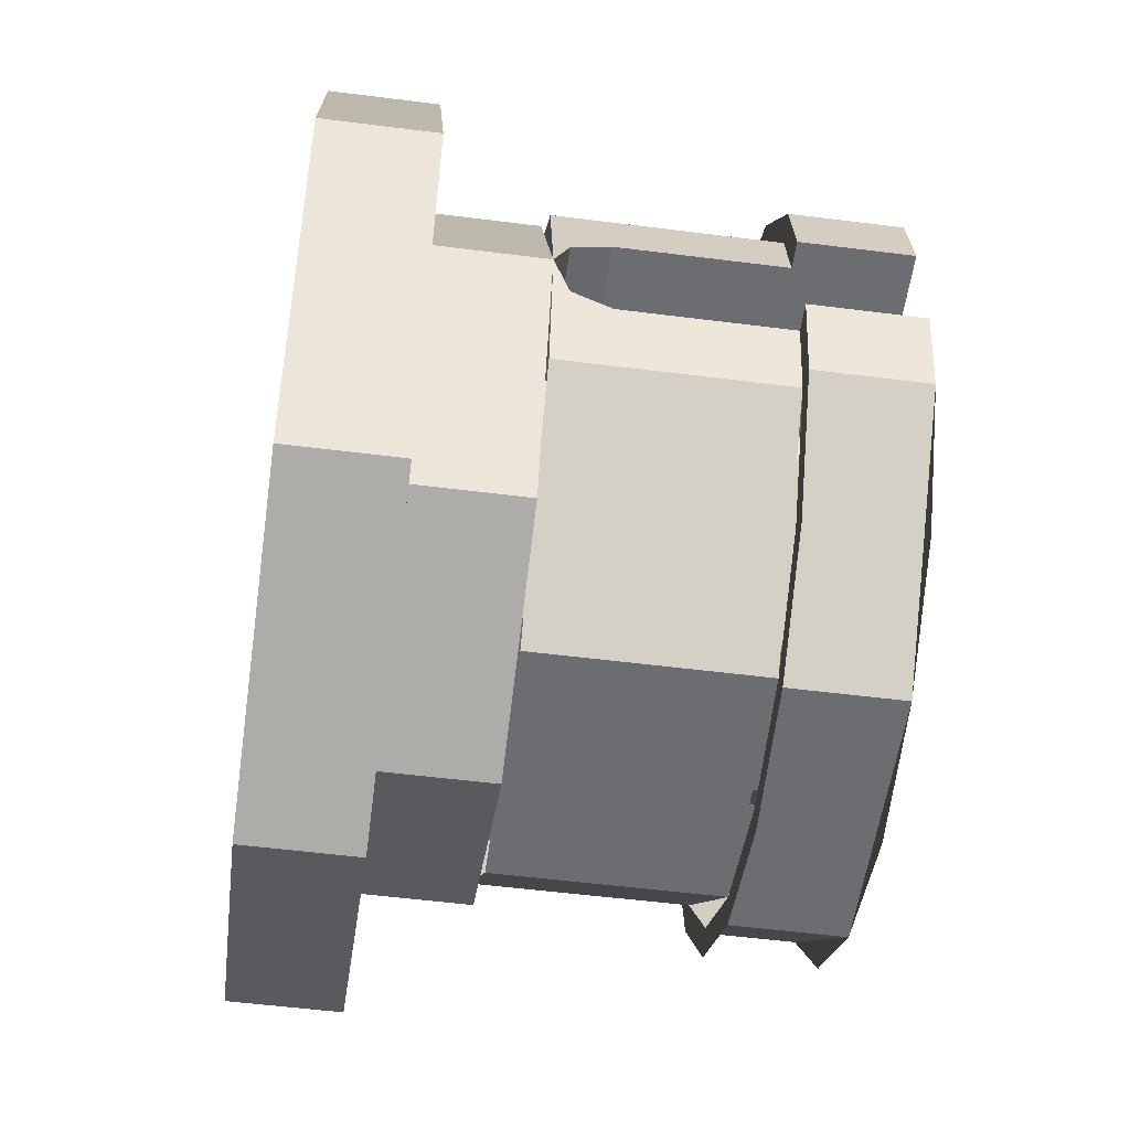
<metadata>
{"format":"obj","ext":"obj","renderer":"f3d","projection":"perspective","resolution":1024,"background":"white","views":[{"elev":-54.0,"azim":-97.7,"up":"+Z"}]}
</metadata>
<code>
v 0.29 -0.2 0.05
v 0.2772 -0.2 0.1148
v 0.2772 -0.4 0.1148
v 0.29 -0.4 0.05
v -0.2772 -0.2 0.1148
v -0.29 -0.2 0.05
v -0.29 -0.4 0.05
v -0.2772 -0.4 0.1148
v -0.29 -0.2 -0.05
v -0.2772 -0.2 -0.1148
v -0.2772 -0.4 -0.1148
v -0.29 -0.4 -0.05
v 0.2772 -0.2 -0.1148
v 0.29 -0.2 -0.05
v 0.29 -0.4 -0.05
v 0.2772 -0.4 -0.1148
v 0.29 -0.4 0.05
v 0.2772 -0.4 0.1148
v 0.3003 -0.4 0.1244
v 0.315 -0.4 0.05
v -0.2772 -0.4 0.1148
v -0.29 -0.4 0.05
v -0.315 -0.4 0.05
v -0.3003 -0.4 0.1244
v -0.29 -0.4 -0.05
v -0.2772 -0.4 -0.1148
v -0.3003 -0.4 -0.1244
v -0.315 -0.4 -0.05
v 0.2772 -0.4 -0.1148
v 0.29 -0.4 -0.05
v 0.315 -0.4 -0.05
v 0.3003 -0.4 -0.1244
v 0.315 -0.4 0.05
v 0.3003 -0.4 0.1244
v 0.3003 -0.5 0.1244
v 0.315 -0.5 0.05
v -0.3003 -0.4 0.1244
v -0.315 -0.4 0.05
v -0.315 -0.5 0.05
v -0.3003 -0.5 0.1244
v -0.315 -0.4 -0.05
v -0.3003 -0.4 -0.1244
v -0.3003 -0.5 -0.1244
v -0.315 -0.5 -0.05
v 0.3003 -0.4 -0.1244
v 0.315 -0.4 -0.05
v 0.315 -0.5 -0.05
v 0.3003 -0.5 -0.1244
v 0.29 -0.25 0.05
v 0.29 -0.4 0.05
v 0.19 -0.4 0.05
v 0.19 -0.25 0.05
v 0.19 -0.4 0.05
v 0.315 -0.4 0.05
v 0.315 -0.5 0.05
v 0.19 -0.5 0.05
v 0.315 -0.5 0.05
v 0.3003 -0.5 0.1244
v 0.1848 -0.5 0.07655
v 0.19 -0.5 0.05
v -0.3003 -0.5 0.1244
v -0.315 -0.5 0.05
v -0.19 -0.5 0.05
v -0.1848 -0.5 0.07655
v -0.19 -0.5 0.05
v -0.315 -0.5 0.05
v -0.315 -0.4 0.05
v -0.19 -0.4 0.05
v -0.19 -0.4 0.05
v -0.29 -0.4 0.05
v -0.29 -0.25 0.05
v -0.19 -0.25 0.05
v -0.29 -0.25 -0.05
v -0.29 -0.4 -0.05
v -0.19 -0.4 -0.05
v -0.19 -0.25 -0.05
v -0.315 -0.4 -0.05
v -0.315 -0.5 -0.05
v -0.19 -0.5 -0.05
v -0.19 -0.4 -0.05
v -0.315 -0.5 -0.05
v -0.3003 -0.5 -0.1244
v -0.1848 -0.5 -0.07655
v -0.19 -0.5 -0.05
v 0.3003 -0.5 -0.1244
v 0.315 -0.5 -0.05
v 0.19 -0.5 -0.05
v 0.1848 -0.5 -0.07655
v 0.315 -0.5 -0.05
v 0.315 -0.4 -0.05
v 0.19 -0.4 -0.05
v 0.19 -0.5 -0.05
v 0.19 -0.4 -0.05
v 0.29 -0.4 -0.05
v 0.29 -0.25 -0.05
v 0.19 -0.25 -0.05
v 0.19 -0.5 0.05
v 0.1848 -0.5 0.07655
v 0.1848 -0.2 0.07655
v 0.19 -0.2 0.05
v -0.1848 -0.5 0.07655
v -0.19 -0.5 0.05
v -0.19 -0.2 0.05
v -0.1848 -0.2 0.07655
v -0.19 -0.5 -0.05
v -0.1848 -0.5 -0.07655
v -0.1848 -0.2 -0.07655
v -0.19 -0.2 -0.05
v 0.1848 -0.5 -0.07655
v 0.19 -0.5 -0.05
v 0.19 -0.2 -0.05
v 0.1848 -0.2 -0.07655
v 0.2121 -0.2 0.2121
v 0.3 -0.2 0
v 0.3 -0.1 0
v 0.2121 -0.1 0.2121
v 0 -0.2 0.3
v 0.2121 -0.2 0.2121
v 0.2121 -0.1 0.2121
v 0 -0.1 0.3
v -0.2121 -0.2 0.2121
v 0 -0.2 0.3
v 0 -0.1 0.3
v -0.2121 -0.1 0.2121
v -0.3 -0.2 0
v -0.2121 -0.2 0.2121
v -0.2121 -0.1 0.2121
v -0.3 -0.1 0
v -0.2121 -0.2 -0.2121
v -0.3 -0.2 0
v -0.3 -0.1 0
v -0.2121 -0.1 -0.2121
v 0 -0.2 -0.3
v -0.2121 -0.2 -0.2121
v -0.2121 -0.1 -0.2121
v 0 -0.1 -0.3
v 0.2121 -0.2 -0.2121
v 0 -0.2 -0.3
v 0 -0.1 -0.3
v 0.2121 -0.1 -0.2121
v 0.3 -0.2 0
v 0.2121 -0.2 -0.2121
v 0.2121 -0.1 -0.2121
v 0.3 -0.1 0
v -0.1148 -0.4 -0.2772
v -0.2772 -0.4 -0.1148
v -0.2772 -0.2 -0.1148
v -0.1148 -0.2 -0.2772
v 0.1148 -0.4 -0.2772
v -0.1148 -0.4 -0.2772
v -0.1148 -0.2 -0.2772
v 0.1148 -0.2 -0.2772
v 0.2772 -0.4 -0.1148
v 0.1148 -0.4 -0.2772
v 0.1148 -0.2 -0.2772
v 0.2772 -0.2 -0.1148
v 0.1148 -0.4 0.2772
v 0.2772 -0.4 0.1148
v 0.2772 -0.2 0.1148
v 0.1148 -0.2 0.2772
v -0.1148 -0.4 0.2772
v 0.1148 -0.4 0.2772
v 0.1148 -0.2 0.2772
v -0.1148 -0.2 0.2772
v -0.2772 -0.4 0.1148
v -0.1148 -0.4 0.2772
v -0.1148 -0.2 0.2772
v -0.2772 -0.2 0.1148
v 0.1244 -0.5 0.3003
v 0.3003 -0.5 0.1244
v 0.3003 -0.4 0.1244
v 0.1244 -0.4 0.3003
v -0.1244 -0.5 0.3003
v 0.1244 -0.5 0.3003
v 0.1244 -0.4 0.3003
v -0.1244 -0.4 0.3003
v -0.3003 -0.5 0.1244
v -0.1244 -0.5 0.3003
v -0.1244 -0.4 0.3003
v -0.3003 -0.4 0.1244
v -0.1244 -0.5 -0.3003
v -0.3003 -0.5 -0.1244
v -0.3003 -0.4 -0.1244
v -0.1244 -0.4 -0.3003
v 0.1244 -0.5 -0.3003
v -0.1244 -0.5 -0.3003
v -0.1244 -0.4 -0.3003
v 0.1244 -0.4 -0.3003
v 0.3003 -0.5 -0.1244
v 0.1244 -0.5 -0.3003
v 0.1244 -0.4 -0.3003
v 0.3003 -0.4 -0.1244
v 0.2828 -0.1 0.2828
v 0.4 -0.1 0
v 0.4 0 0
v 0.2828 0 0.2828
v 0 -0.1 0.4
v 0.2828 -0.1 0.2828
v 0.2828 0 0.2828
v 0 0 0.4
v -0.2828 -0.1 0.2828
v 0 -0.1 0.4
v 0 0 0.4
v -0.2828 0 0.2828
v -0.4 -0.1 0
v -0.2828 -0.1 0.2828
v -0.2828 0 0.2828
v -0.4 0 0
v -0.2828 -0.1 -0.2828
v -0.4 -0.1 0
v -0.4 0 0
v -0.2828 0 -0.2828
v 0 -0.1 -0.4
v -0.2828 -0.1 -0.2828
v -0.2828 0 -0.2828
v 0 0 -0.4
v 0.2828 -0.1 -0.2828
v 0 -0.1 -0.4
v 0 0 -0.4
v 0.2828 0 -0.2828
v 0.4 -0.1 0
v 0.2828 -0.1 -0.2828
v 0.2828 0 -0.2828
v 0.4 0 0
v 0.1414 -0.2 0.1414
v 0.2 -0.2 0
v 0.2 0 0
v 0.1414 0 0.1414
v 0 -0.2 0.2
v 0.1414 -0.2 0.1414
v 0.1414 0 0.1414
v 0 0 0.2
v -0.1414 -0.2 0.1414
v 0 -0.2 0.2
v 0 0 0.2
v -0.1414 0 0.1414
v -0.2 -0.2 0
v -0.1414 -0.2 0.1414
v -0.1414 0 0.1414
v -0.2 0 0
v -0.1414 -0.2 -0.1414
v -0.2 -0.2 0
v -0.2 0 0
v -0.1414 0 -0.1414
v 0 -0.2 -0.2
v -0.1414 -0.2 -0.1414
v -0.1414 0 -0.1414
v 0 0 -0.2
v 0.1414 -0.2 -0.1414
v 0 -0.2 -0.2
v 0 0 -0.2
v 0.1414 0 -0.1414
v 0.2 -0.2 0
v 0.1414 -0.2 -0.1414
v 0.1414 0 -0.1414
v 0.2 0 0
v 0.07654 -0.5 0.1848
v 0.1848 -0.5 0.07654
v 0.1848 -0.2 0.07654
v 0.07654 -0.2 0.1848
v -0.07654 -0.5 0.1848
v 0.07654 -0.5 0.1848
v 0.07654 -0.2 0.1848
v -0.07654 -0.2 0.1848
v -0.1848 -0.5 0.07654
v -0.07654 -0.5 0.1848
v -0.07654 -0.2 0.1848
v -0.1848 -0.2 0.07654
v -0.07654 -0.5 -0.1848
v -0.1848 -0.5 -0.07654
v -0.1848 -0.2 -0.07654
v -0.07654 -0.2 -0.1848
v 0.07654 -0.5 -0.1848
v -0.07654 -0.5 -0.1848
v -0.07654 -0.2 -0.1848
v 0.07654 -0.2 -0.1848
v 0.1848 -0.5 -0.07654
v 0.07654 -0.5 -0.1848
v 0.07654 -0.2 -0.1848
v 0.1848 -0.2 -0.07654
v 0.4 -0.1 0
v 0.2828 -0.1 0.2828
v 0.2121 -0.1 0.2121
v 0.3 -0.1 0
v 0.2828 -0.1 0.2828
v 0 -0.1 0.4
v 0 -0.1 0.3
v 0.2121 -0.1 0.2121
v 0 -0.1 0.4
v -0.2828 -0.1 0.2828
v -0.2121 -0.1 0.2121
v 0 -0.1 0.3
v -0.2828 -0.1 0.2828
v -0.4 -0.1 0
v -0.3 -0.1 0
v -0.2121 -0.1 0.2121
v -0.4 -0.1 0
v -0.2828 -0.1 -0.2828
v -0.2121 -0.1 -0.2121
v -0.3 -0.1 0
v -0.2828 -0.1 -0.2828
v 0 -0.1 -0.4
v 0 -0.1 -0.3
v -0.2121 -0.1 -0.2121
v 0 -0.1 -0.4
v 0.2828 -0.1 -0.2828
v 0.2121 -0.1 -0.2121
v 0 -0.1 -0.3
v 0.2828 -0.1 -0.2828
v 0.4 -0.1 0
v 0.3 -0.1 0
v 0.2121 -0.1 -0.2121
v 0.2772 -0.5 0.1148
v 0.2598 -0.5 0.15
v 0.1732 -0.5 0.09999
v 0.1848 -0.5 0.07654
v 0.2598 -0.5 0.15
v 0.238 -0.5 0.1826
v 0.1587 -0.5 0.1217
v 0.1732 -0.5 0.09999
v 0.238 -0.5 0.1826
v 0.2121 -0.5 0.2121
v 0.1414 -0.5 0.1414
v 0.1587 -0.5 0.1217
v 0.2121 -0.5 0.2121
v 0.1826 -0.5 0.238
v 0.1217 -0.5 0.1587
v 0.1414 -0.5 0.1414
v 0.1826 -0.5 0.238
v 0.15 -0.5 0.2598
v 0.1 -0.5 0.1732
v 0.1217 -0.5 0.1587
v 0.15 -0.5 0.2598
v 0.1148 -0.5 0.2772
v 0.07654 -0.5 0.1848
v 0.1 -0.5 0.1732
v 0.1148 -0.5 0.2772
v 0.07765 -0.5 0.2898
v 0.05177 -0.5 0.1932
v 0.07654 -0.5 0.1848
v 0.07765 -0.5 0.2898
v 0.03916 -0.5 0.2974
v 0.02611 -0.5 0.1983
v 0.05177 -0.5 0.1932
v 0.03916 -0.5 0.2974
v 2e-06 -0.5 0.3
v 2e-06 -0.5 0.2
v 0.02611 -0.5 0.1983
v 2e-06 -0.5 0.3
v -0.03916 -0.5 0.2974
v -0.02611 -0.5 0.1983
v 2e-06 -0.5 0.2
v -0.03916 -0.5 0.2974
v -0.07765 -0.5 0.2898
v -0.05176 -0.5 0.1932
v -0.02611 -0.5 0.1983
v -0.07765 -0.5 0.2898
v -0.1148 -0.5 0.2772
v -0.07654 -0.5 0.1848
v -0.05176 -0.5 0.1932
v -0.1148 -0.5 0.2772
v -0.15 -0.5 0.2598
v -0.09999 -0.5 0.1732
v -0.07654 -0.5 0.1848
v -0.15 -0.5 0.2598
v -0.1826 -0.5 0.238
v -0.1217 -0.5 0.1587
v -0.09999 -0.5 0.1732
v -0.1826 -0.5 0.238
v -0.2121 -0.5 0.2121
v -0.1414 -0.5 0.1414
v -0.1217 -0.5 0.1587
v -0.2121 -0.5 0.2121
v -0.238 -0.5 0.1826
v -0.1587 -0.5 0.1217
v -0.1414 -0.5 0.1414
v -0.238 -0.5 0.1826
v -0.2598 -0.5 0.15
v -0.1732 -0.5 0.1
v -0.1587 -0.5 0.1217
v -0.2598 -0.5 0.15
v -0.2772 -0.5 0.1148
v -0.1848 -0.5 0.07654
v -0.1732 -0.5 0.1
v -0.2772 -0.5 -0.1148
v -0.2598 -0.5 -0.15
v -0.1732 -0.5 -0.09999
v -0.1848 -0.5 -0.07654
v -0.2598 -0.5 -0.15
v -0.238 -0.5 -0.1826
v -0.1587 -0.5 -0.1217
v -0.1732 -0.5 -0.09999
v -0.238 -0.5 -0.1826
v -0.2121 -0.5 -0.2121
v -0.1414 -0.5 -0.1414
v -0.1587 -0.5 -0.1217
v -0.2121 -0.5 -0.2121
v -0.1826 -0.5 -0.238
v -0.1217 -0.5 -0.1587
v -0.1414 -0.5 -0.1414
v -0.1826 -0.5 -0.238
v -0.15 -0.5 -0.2598
v -0.1 -0.5 -0.1732
v -0.1217 -0.5 -0.1587
v -0.15 -0.5 -0.2598
v -0.1148 -0.5 -0.2772
v -0.07654 -0.5 -0.1848
v -0.1 -0.5 -0.1732
v -0.1148 -0.5 -0.2772
v -0.07765 -0.5 -0.2898
v -0.05177 -0.5 -0.1932
v -0.07654 -0.5 -0.1848
v -0.07765 -0.5 -0.2898
v -0.03916 -0.5 -0.2974
v -0.02611 -0.5 -0.1983
v -0.05177 -0.5 -0.1932
v -0.03916 -0.5 -0.2974
v -2e-06 -0.5 -0.3
v -2e-06 -0.5 -0.2
v -0.02611 -0.5 -0.1983
v -2e-06 -0.5 -0.3
v 0.03916 -0.5 -0.2974
v 0.02611 -0.5 -0.1983
v -2e-06 -0.5 -0.2
v 0.03916 -0.5 -0.2974
v 0.07765 -0.5 -0.2898
v 0.05176 -0.5 -0.1932
v 0.02611 -0.5 -0.1983
v 0.07765 -0.5 -0.2898
v 0.1148 -0.5 -0.2772
v 0.07654 -0.5 -0.1848
v 0.05176 -0.5 -0.1932
v 0.1148 -0.5 -0.2772
v 0.15 -0.5 -0.2598
v 0.09999 -0.5 -0.1732
v 0.07654 -0.5 -0.1848
v 0.15 -0.5 -0.2598
v 0.1826 -0.5 -0.238
v 0.1217 -0.5 -0.1587
v 0.09999 -0.5 -0.1732
v 0.1826 -0.5 -0.238
v 0.2121 -0.5 -0.2121
v 0.1414 -0.5 -0.1414
v 0.1217 -0.5 -0.1587
v 0.2121 -0.5 -0.2121
v 0.238 -0.5 -0.1826
v 0.1587 -0.5 -0.1217
v 0.1414 -0.5 -0.1414
v 0.238 -0.5 -0.1826
v 0.2598 -0.5 -0.15
v 0.1732 -0.5 -0.1
v 0.1587 -0.5 -0.1217
v 0.2598 -0.5 -0.15
v 0.2772 -0.5 -0.1148
v 0.1848 -0.5 -0.07654
v 0.1732 -0.5 -0.1
v 0.3003 -0.4 0.1244
v 0.2298 -0.4 0.2298
v 0.2121 -0.4 0.2121
v 0.2772 -0.4 0.1148
v 0.2298 -0.4 0.2298
v 0.1244 -0.4 0.3003
v 0.1148 -0.4 0.2772
v 0.2121 -0.4 0.2121
v 0.1244 -0.4 0.3003
v 2e-06 -0.4 0.325
v 2e-06 -0.4 0.3
v 0.1148 -0.4 0.2772
v 2e-06 -0.4 0.325
v -0.1244 -0.4 0.3003
v -0.1148 -0.4 0.2772
v 2e-06 -0.4 0.3
v -0.1244 -0.4 0.3003
v -0.2298 -0.4 0.2298
v -0.2121 -0.4 0.2121
v -0.1148 -0.4 0.2772
v -0.2298 -0.4 0.2298
v -0.3003 -0.4 0.1244
v -0.2772 -0.4 0.1148
v -0.2121 -0.4 0.2121
v -0.3003 -0.4 -0.1244
v -0.2298 -0.4 -0.2298
v -0.2121 -0.4 -0.2121
v -0.2772 -0.4 -0.1148
v -0.2298 -0.4 -0.2298
v -0.1244 -0.4 -0.3003
v -0.1148 -0.4 -0.2772
v -0.2121 -0.4 -0.2121
v -0.1244 -0.4 -0.3003
v -2e-06 -0.4 -0.325
v -2e-06 -0.4 -0.3
v -0.1148 -0.4 -0.2772
v -2e-06 -0.4 -0.325
v 0.1244 -0.4 -0.3003
v 0.1148 -0.4 -0.2772
v -2e-06 -0.4 -0.3
v 0.1244 -0.4 -0.3003
v 0.2298 -0.4 -0.2298
v 0.2121 -0.4 -0.2121
v 0.1148 -0.4 -0.2772
v 0.2298 -0.4 -0.2298
v 0.3003 -0.4 -0.1244
v 0.2772 -0.4 -0.1148
v 0.2121 -0.4 -0.2121
v 0.3003 -0.5 0.1244
v 0.2298 -0.5 0.2298
v 0.2121 -0.5 0.2121
v 0.2772 -0.5 0.1148
v 0.2298 -0.5 0.2298
v 0.1244 -0.5 0.3003
v 0.1148 -0.5 0.2772
v 0.2121 -0.5 0.2121
v 0.1244 -0.5 0.3003
v 2e-06 -0.5 0.325
v 2e-06 -0.5 0.3
v 0.1148 -0.5 0.2772
v 2e-06 -0.5 0.325
v -0.1244 -0.5 0.3003
v -0.1148 -0.5 0.2772
v 2e-06 -0.5 0.3
v -0.1244 -0.5 0.3003
v -0.2298 -0.5 0.2298
v -0.2121 -0.5 0.2121
v -0.1148 -0.5 0.2772
v -0.2298 -0.5 0.2298
v -0.3003 -0.5 0.1244
v -0.2772 -0.5 0.1148
v -0.2121 -0.5 0.2121
v -0.3003 -0.5 -0.1244
v -0.2298 -0.5 -0.2298
v -0.2121 -0.5 -0.2121
v -0.2772 -0.5 -0.1148
v -0.2298 -0.5 -0.2298
v -0.1244 -0.5 -0.3003
v -0.1148 -0.5 -0.2772
v -0.2121 -0.5 -0.2121
v -0.1244 -0.5 -0.3003
v -2e-06 -0.5 -0.325
v -2e-06 -0.5 -0.3
v -0.1148 -0.5 -0.2772
v -2e-06 -0.5 -0.325
v 0.1244 -0.5 -0.3003
v 0.1148 -0.5 -0.2772
v -2e-06 -0.5 -0.3
v 0.1244 -0.5 -0.3003
v 0.2298 -0.5 -0.2298
v 0.2121 -0.5 -0.2121
v 0.1148 -0.5 -0.2772
v 0.2298 -0.5 -0.2298
v 0.3003 -0.5 -0.1244
v 0.2772 -0.5 -0.1148
v 0.2121 -0.5 -0.2121
v -0.29 -0.2 0.05
v -0.293 -0.2146 0.03535
v -0.3 -0.2 0
v -0.29 -0.2 0.05
v -0.29 -0.25 0.05
v -0.293 -0.2146 0.03535
v -0.29 -0.2 -0.05
v -0.293 -0.2146 -0.03535
v -0.3 -0.2 0
v -0.29 -0.2 -0.05
v -0.29 -0.25 -0.05
v -0.293 -0.2146 -0.03535
v 0.29 -0.2 -0.05
v 0.293 -0.2146 -0.03535
v 0.3 -0.2 0
v 0.29 -0.2 -0.05
v 0.29 -0.25 -0.05
v 0.293 -0.2146 -0.03535
v 0.29 -0.2 0.05
v 0.293 -0.2146 0.03535
v 0.3 -0.2 0
v 0.29 -0.2 0.05
v 0.29 -0.25 0.05
v 0.293 -0.2146 0.03535
v -0.19 -0.2 0.05
v -0.193 -0.2146 0.03535
v -0.2 -0.2 0
v -0.19 -0.2 0.05
v -0.19 -0.25 0.05
v -0.193 -0.2146 0.03535
v -0.19 -0.2 -0.05
v -0.193 -0.2146 -0.03535
v -0.2 -0.2 0
v -0.19 -0.2 -0.05
v -0.19 -0.25 -0.05
v -0.193 -0.2146 -0.03535
v 0.19 -0.2 -0.05
v 0.193 -0.2146 -0.03535
v 0.2 -0.2 0
v 0.19 -0.2 -0.05
v 0.19 -0.25 -0.05
v 0.193 -0.2146 -0.03535
v 0.19 -0.2 0.05
v 0.193 -0.2146 0.03535
v 0.2 -0.2 0
v 0.19 -0.2 0.05
v 0.19 -0.25 0.05
v 0.193 -0.2146 0.03535
v -0.293 -0.2146 0.03535
v -0.3 -0.2 0
v -0.2 -0.2 0
v -0.193 -0.2146 0.03535
v -0.29 -0.25 0.05
v -0.293 -0.2146 0.03535
v -0.193 -0.2146 0.03535
v -0.19 -0.25 0.05
v -0.293 -0.2146 -0.03535
v -0.3 -0.2 0
v -0.2 -0.2 0
v -0.193 -0.2146 -0.03535
v -0.29 -0.25 -0.05
v -0.293 -0.2146 -0.03535
v -0.193 -0.2146 -0.03535
v -0.19 -0.25 -0.05
v 0.293 -0.2146 -0.03535
v 0.3 -0.2 0
v 0.2 -0.2 0
v 0.193 -0.2146 -0.03535
v 0.29 -0.25 -0.05
v 0.293 -0.2146 -0.03535
v 0.193 -0.2146 -0.03535
v 0.19 -0.25 -0.05
v 0.293 -0.2146 0.03535
v 0.3 -0.2 0
v 0.2 -0.2 0
v 0.193 -0.2146 0.03535
v 0.29 -0.25 0.05
v 0.293 -0.2146 0.03535
v 0.193 -0.2146 0.03535
v 0.19 -0.25 0.05
g mesh15140
f 1 2 3
f 3 4 1
f 5 6 7
f 7 8 5
f 9 10 11
f 11 12 9
f 13 14 15
f 15 16 13
f 17 18 19
f 19 20 17
f 21 22 23
f 23 24 21
f 25 26 27
f 27 28 25
f 29 30 31
f 31 32 29
f 33 34 35
f 35 36 33
f 37 38 39
f 39 40 37
f 41 42 43
f 43 44 41
f 45 46 47
f 47 48 45
f 49 50 51
f 51 52 49
f 53 54 55
f 55 56 53
f 57 58 59
f 59 60 57
f 61 62 63
f 63 64 61
f 65 66 67
f 67 68 65
f 69 70 71
f 71 72 69
f 73 74 75
f 75 76 73
f 77 78 79
f 79 80 77
f 81 82 83
f 83 84 81
f 85 86 87
f 87 88 85
f 89 90 91
f 91 92 89
f 93 94 95
f 95 96 93
f 97 98 99
f 99 100 97
f 101 102 103
f 103 104 101
f 105 106 107
f 107 108 105
f 109 110 111
f 111 112 109
g mesh15141
f 113 114 115
f 115 116 113
f 117 118 119
f 119 120 117
f 121 122 123
f 123 124 121
f 125 126 127
f 127 128 125
f 129 130 131
f 131 132 129
f 133 134 135
f 135 136 133
f 137 138 139
f 139 140 137
f 141 142 143
f 143 144 141
g mesh15143
f 145 146 147
f 147 148 145
f 149 150 151
f 151 152 149
f 153 154 155
f 155 156 153
g mesh15145
f 157 158 159
f 159 160 157
f 161 162 163
f 163 164 161
f 165 166 167
f 167 168 165
g mesh15147
f 169 170 171
f 171 172 169
f 173 174 175
f 175 176 173
f 177 178 179
f 179 180 177
g mesh15149
f 181 182 183
f 183 184 181
f 185 186 187
f 187 188 185
f 189 190 191
f 191 192 189
g mesh15152
f 193 194 195
f 195 196 193
f 197 198 199
f 199 200 197
f 201 202 203
f 203 204 201
f 205 206 207
f 207 208 205
f 209 210 211
f 211 212 209
f 213 214 215
f 215 216 213
f 217 218 219
f 219 220 217
f 221 222 223
f 223 224 221
g mesh15155
f 225 227 226
f 227 225 228
f 229 231 230
f 231 229 232
f 233 235 234
f 235 233 236
f 237 239 238
f 239 237 240
f 241 243 242
f 243 241 244
f 245 247 246
f 247 245 248
f 249 251 250
f 251 249 252
f 253 255 254
f 255 253 256
g mesh15157
f 257 259 258
f 259 257 260
f 261 263 262
f 263 261 264
f 265 267 266
f 267 265 268
g mesh15159
f 269 271 270
f 271 269 272
f 273 275 274
f 275 273 276
f 277 279 278
f 279 277 280
g mesh15161
f 281 282 283
f 283 284 281
f 285 286 287
f 287 288 285
f 289 290 291
f 291 292 289
f 293 294 295
f 295 296 293
f 297 298 299
f 299 300 297
f 301 302 303
f 303 304 301
f 305 306 307
f 307 308 305
f 309 310 311
f 311 312 309
g mesh15163
f 313 314 315
f 315 316 313
f 317 318 319
f 319 320 317
f 321 322 323
f 323 324 321
f 325 326 327
f 327 328 325
f 329 330 331
f 331 332 329
f 333 334 335
f 335 336 333
f 337 338 339
f 339 340 337
f 341 342 343
f 343 344 341
f 345 346 347
f 347 348 345
f 349 350 351
f 351 352 349
f 353 354 355
f 355 356 353
f 357 358 359
f 359 360 357
f 361 362 363
f 363 364 361
f 365 366 367
f 367 368 365
f 369 370 371
f 371 372 369
f 373 374 375
f 375 376 373
f 377 378 379
f 379 380 377
f 381 382 383
f 383 384 381
g mesh15165
f 385 386 387
f 387 388 385
f 389 390 391
f 391 392 389
f 393 394 395
f 395 396 393
f 397 398 399
f 399 400 397
f 401 402 403
f 403 404 401
f 405 406 407
f 407 408 405
f 409 410 411
f 411 412 409
f 413 414 415
f 415 416 413
f 417 418 419
f 419 420 417
f 421 422 423
f 423 424 421
f 425 426 427
f 427 428 425
f 429 430 431
f 431 432 429
f 433 434 435
f 435 436 433
f 437 438 439
f 439 440 437
f 441 442 443
f 443 444 441
f 445 446 447
f 447 448 445
f 449 450 451
f 451 452 449
f 453 454 455
f 455 456 453
g mesh15167
f 457 459 458
f 459 457 460
f 461 463 462
f 463 461 464
f 465 467 466
f 467 465 468
f 469 471 470
f 471 469 472
f 473 475 474
f 475 473 476
f 477 479 478
f 479 477 480
g mesh15169
f 481 483 482
f 483 481 484
f 485 487 486
f 487 485 488
f 489 491 490
f 491 489 492
f 493 495 494
f 495 493 496
f 497 499 498
f 499 497 500
f 501 503 502
f 503 501 504
g mesh15171
f 505 506 507
f 507 508 505
f 509 510 511
f 511 512 509
f 513 514 515
f 515 516 513
f 517 518 519
f 519 520 517
f 521 522 523
f 523 524 521
f 525 526 527
f 527 528 525
g mesh15173
f 529 530 531
f 531 532 529
f 533 534 535
f 535 536 533
f 537 538 539
f 539 540 537
f 541 542 543
f 543 544 541
f 545 546 547
f 547 548 545
f 549 550 551
f 551 552 549
g mesh15191
f 553 555 554
f 556 558 557
g mesh15193
f 559 560 561
f 562 563 564
g mesh15195
f 565 567 566
f 568 570 569
g mesh15197
f 571 572 573
f 574 575 576
g mesh15199
f 577 578 579
f 580 581 582
g mesh15201
f 583 585 584
f 586 588 587
g mesh15203
f 589 590 591
f 592 593 594
g mesh15205
f 595 597 596
f 598 600 599
g mesh15207
f 601 602 603
f 603 604 601
f 605 606 607
f 607 608 605
g mesh15209
f 609 611 610
f 611 609 612
f 613 615 614
f 615 613 616
g mesh15211
f 617 618 619
f 619 620 617
f 621 622 623
f 623 624 621
g mesh15213
f 625 627 626
f 627 625 628
f 629 631 630
f 631 629 632

</code>
